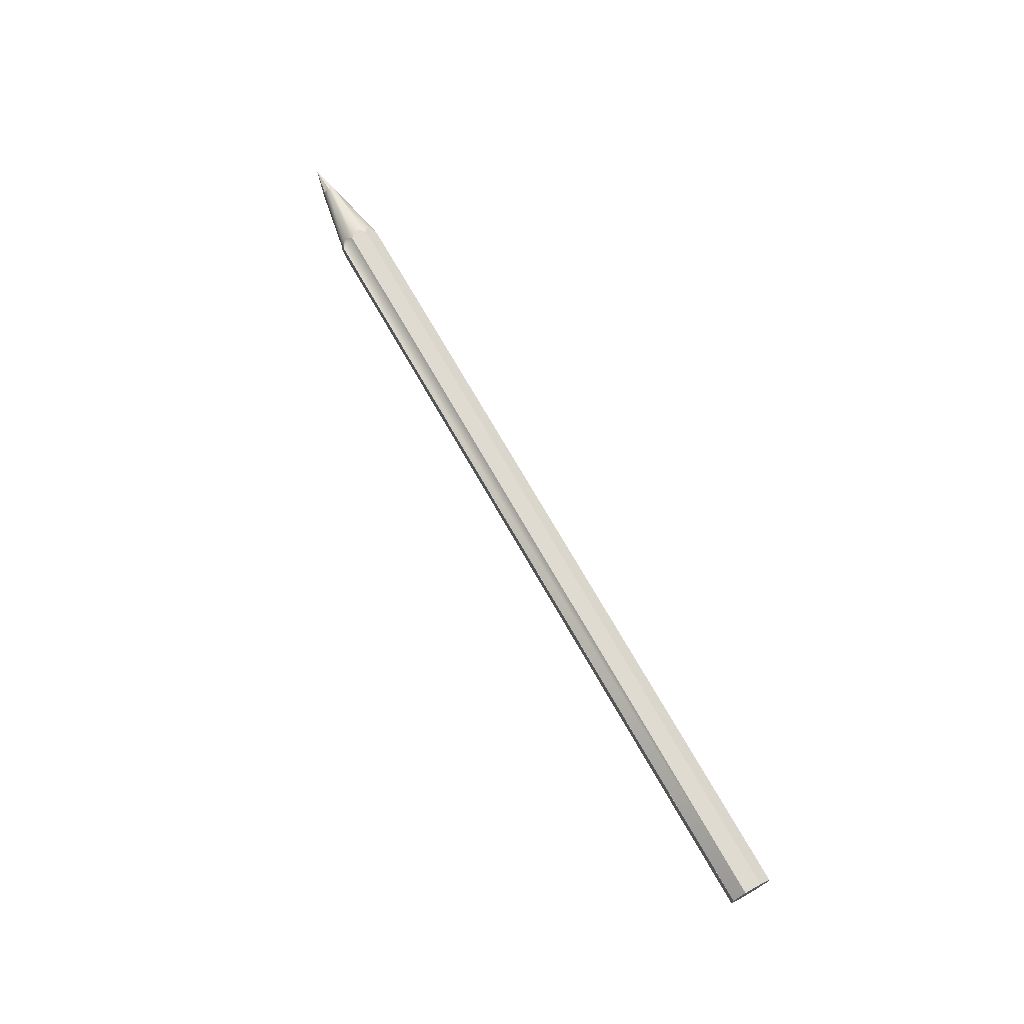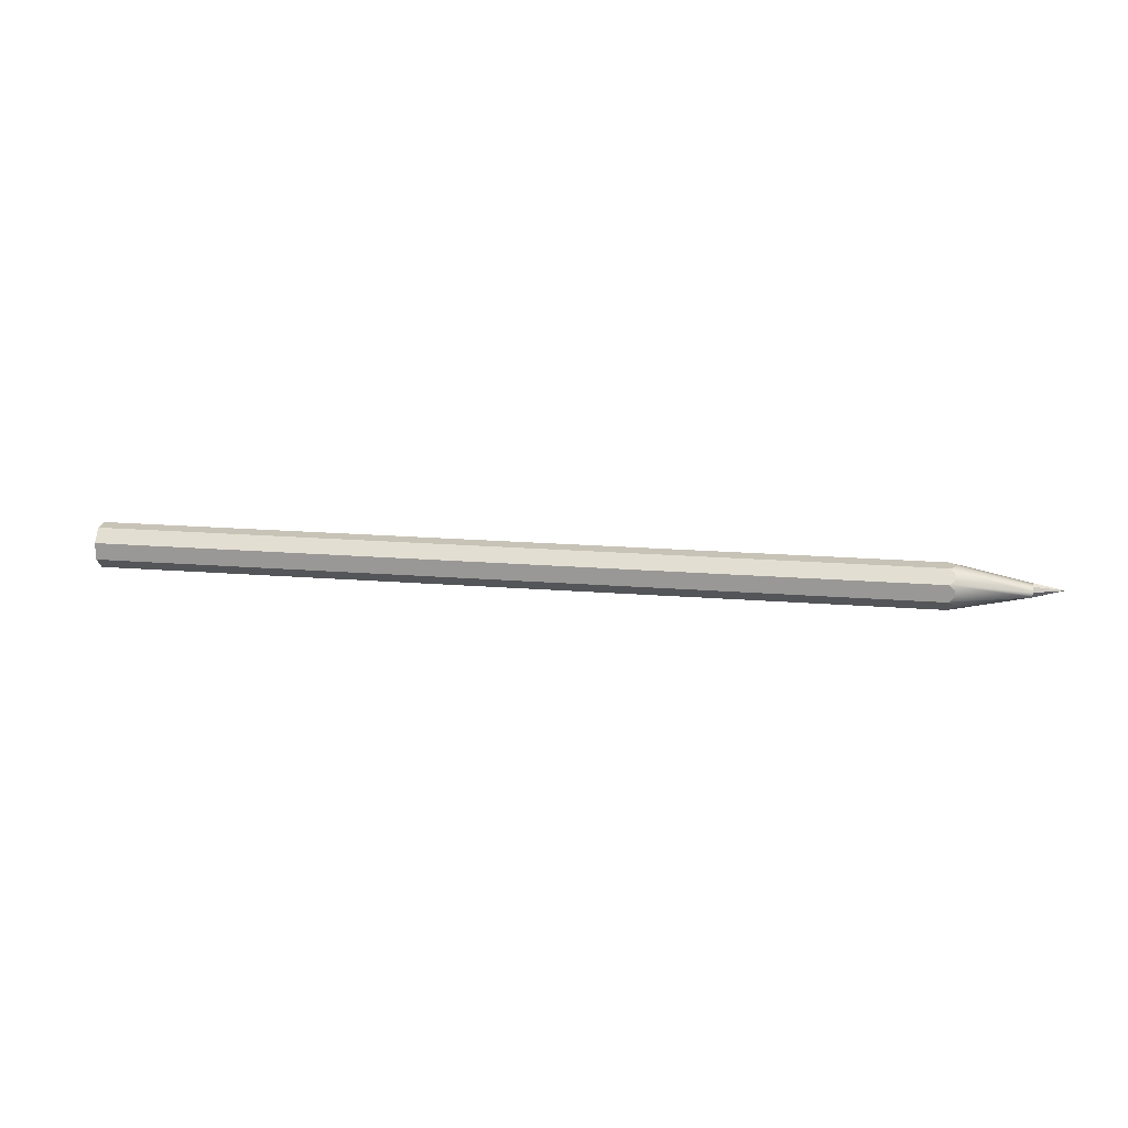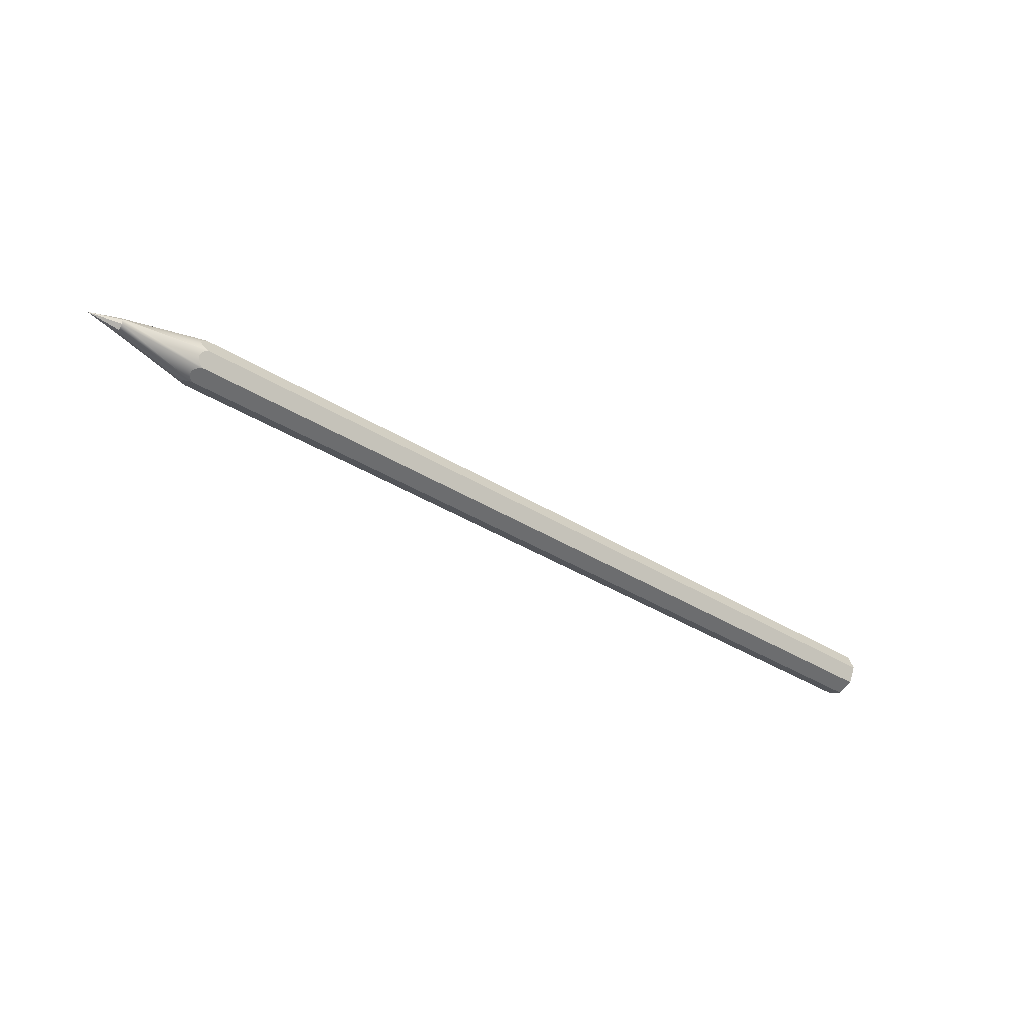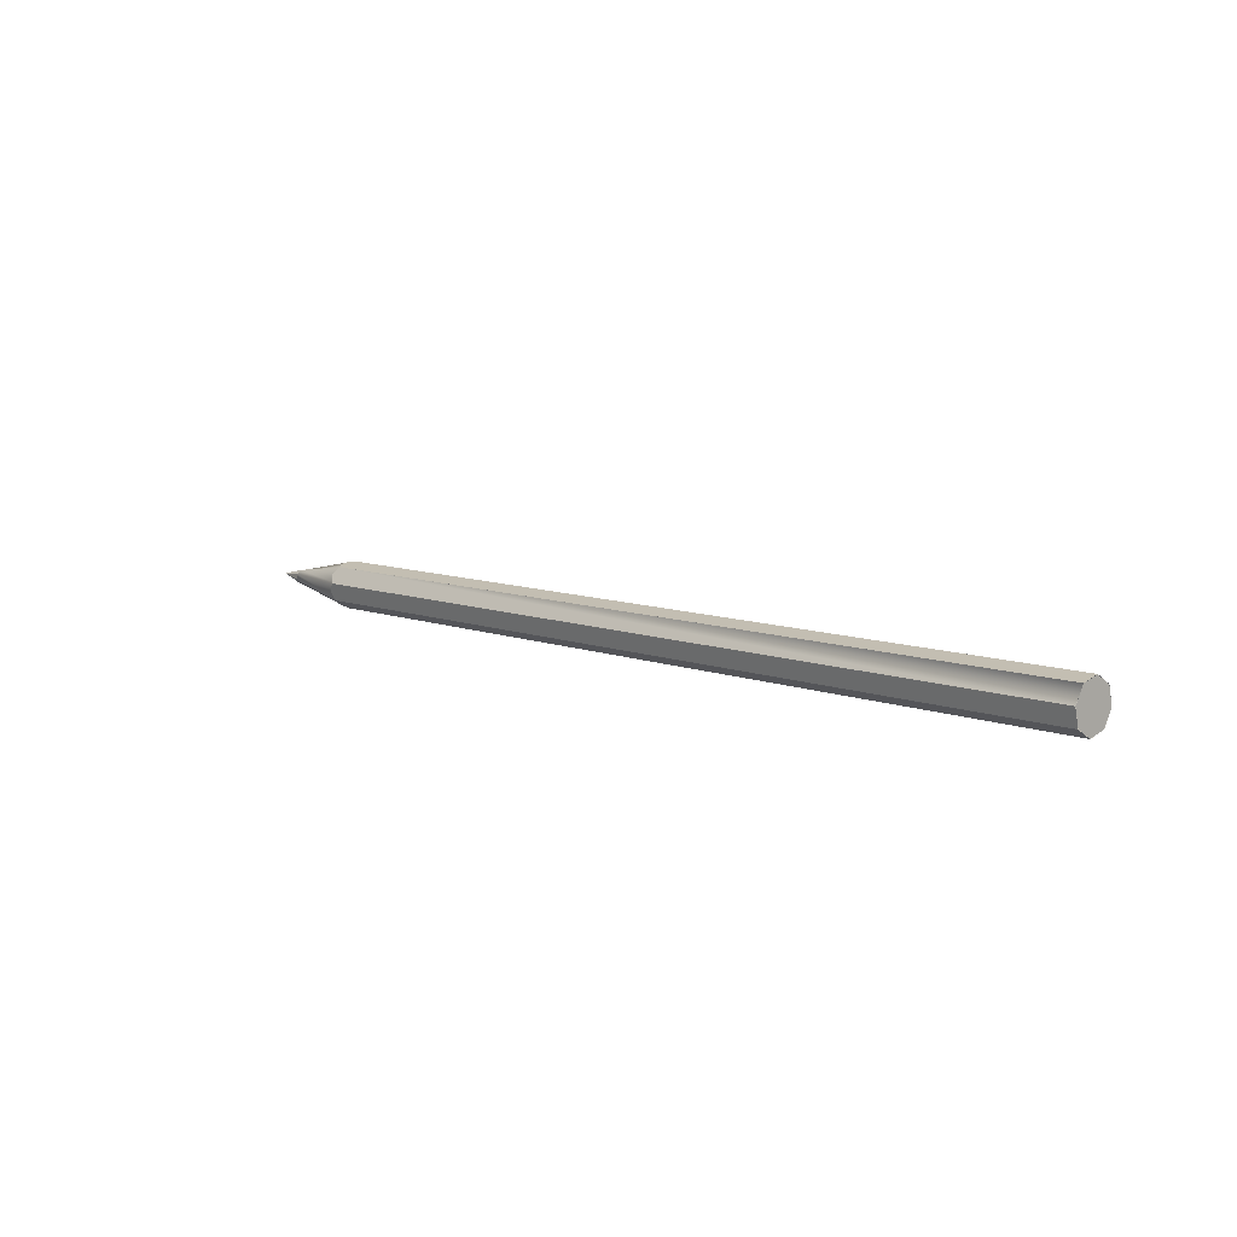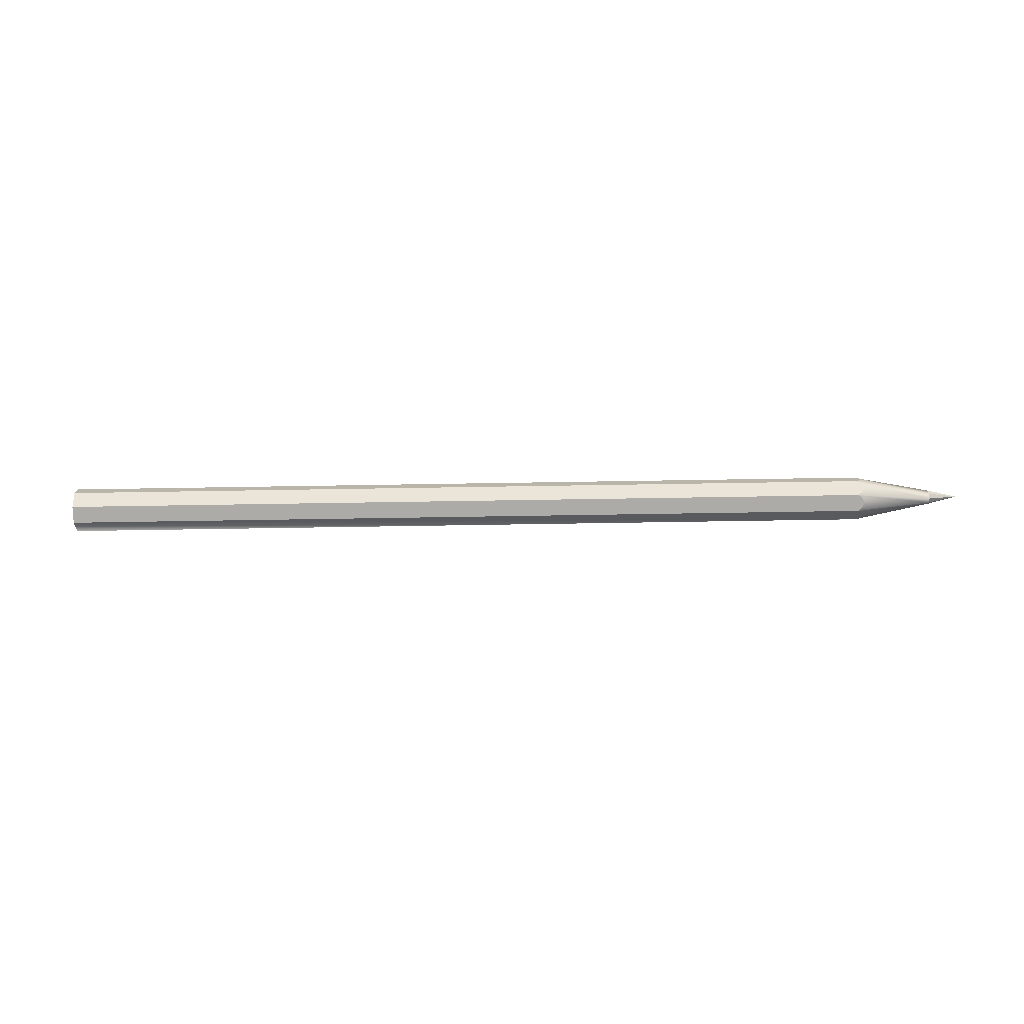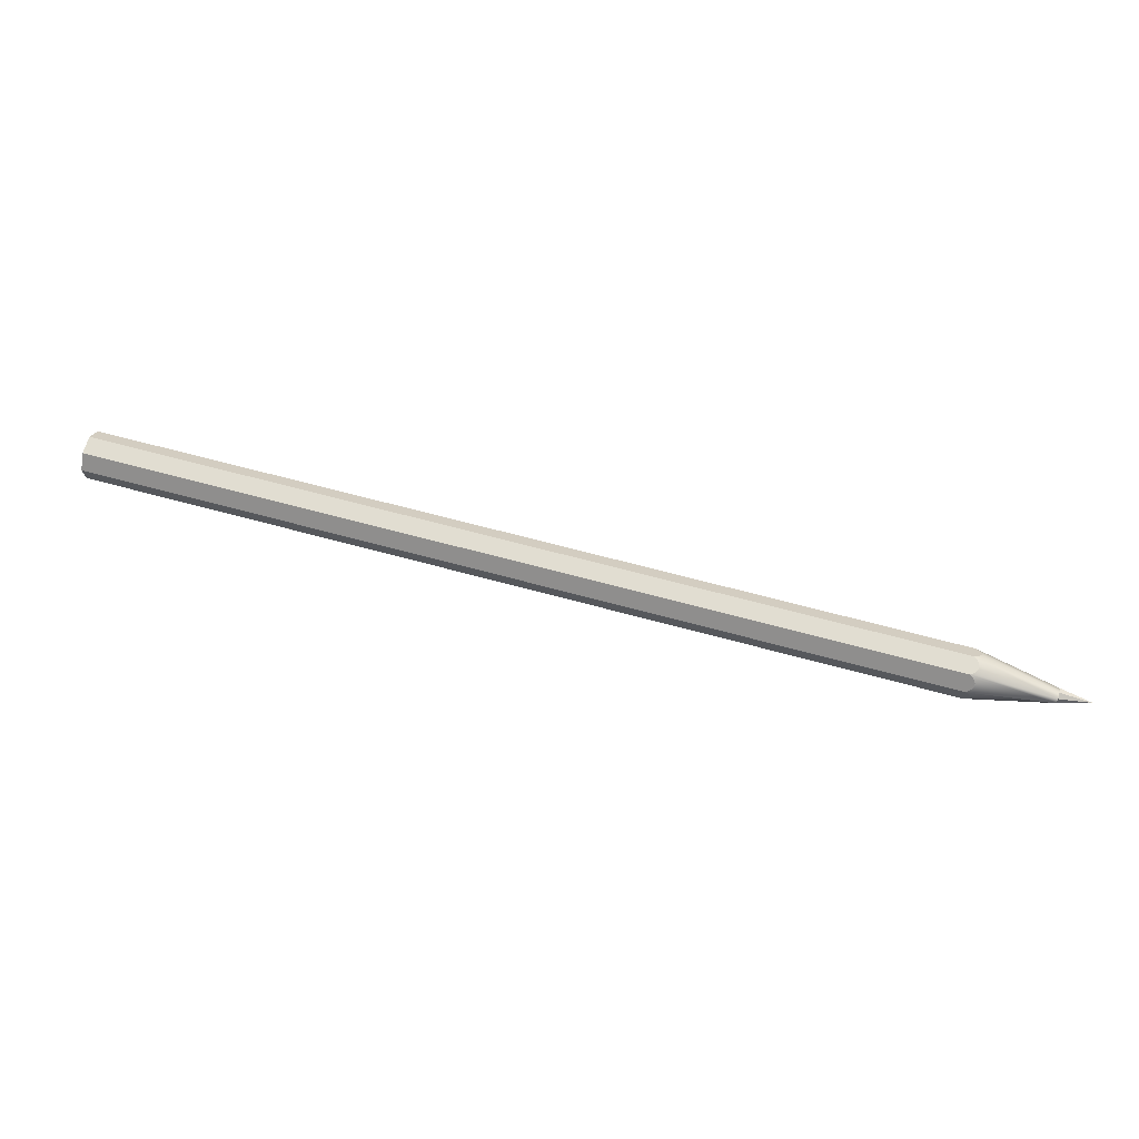
<metadata>
{"format":"obj","ext":"obj","renderer":"f3d","projection":"perspective","resolution":1024,"background":"white","views":[{"elev":70.0,"azim":46.6,"up":"+Y"},{"elev":19.7,"azim":174.3,"up":"+Y"},{"elev":-61.7,"azim":-35.7,"up":"+Z"},{"elev":28.7,"azim":44.0,"up":"+Z"},{"elev":-76.2,"azim":166.9,"up":"+Y"},{"elev":-65.9,"azim":170.9,"up":"+Z"}]}
</metadata>
<code>
g default
v 2.647 0.2093 0.5545
v 2.647 0.09548 0.5545
v 2.581 0.09548 0.8211
v 2.6 0.01499 0.743
v 2.628 0.01499 0.6326
v 2.628 0.0139 0.6322
v 2.6 0.0139 0.7435
v 2.58 0.09502 0.8222
v 2.58 0.09502 0.8226
v 2.58 0.2098 0.8226
v 2.581 0.2093 0.8211
v 2.628 0.2898 0.6326
v 2.647 0.2098 0.5535
v 2.647 0.09502 0.5535
v -2.734 0.0139 -0.7047
v -2.743 0.01943 -0.7126
v -2.752 0.02697 -0.7227
v -2.759 0.03421 -0.7318
v -2.763 0.04125 -0.7401
v -2.765 0.04816 -0.7477
v -2.764 0.055 -0.7546
v -2.761 0.06185 -0.7609
v -2.756 0.06878 -0.7666
v -2.748 0.07584 -0.7719
v -2.737 0.08313 -0.7768
v -2.723 0.09072 -0.7812
v -2.714 0.09502 -0.7834
v -2.762 0.0139 -0.5934
v -2.772 0.0139 -0.6069
v -2.78 0.0139 -0.6197
v -2.786 0.0139 -0.6315
v -2.788 0.0139 -0.6424
v -2.789 0.0139 -0.6526
v -2.787 0.0139 -0.6621
v -2.783 0.0139 -0.671
v -2.776 0.0139 -0.6795
v -2.767 0.0139 -0.6875
v -2.754 0.0139 -0.6952
v -2.739 0.0139 -0.7026
v -2.781 0.09502 -0.5147
v -2.784 0.0934 -0.517
v -2.795 0.08568 -0.5277
v -2.803 0.0783 -0.5373
v -2.809 0.07117 -0.546
v -2.812 0.0642 -0.5539
v -2.812 0.05734 -0.5612
v -2.81 0.0505 -0.5677
v -2.806 0.04362 -0.5738
v -2.799 0.03663 -0.5793
v -2.79 0.02947 -0.5844
v -2.778 0.02204 -0.589
v -2.763 0.01426 -0.5932
v -2.781 0.09502 -0.5143
v -2.781 0.2098 -0.5143
v -2.788 0.2047 -0.516
v -2.793 0.1038 -0.5171
v -2.8 0.1939 -0.519
v -2.804 0.1145 -0.5198
v -2.809 0.1836 -0.5213
v -2.812 0.1247 -0.5219
v -2.816 0.1735 -0.5229
v -2.817 0.1346 -0.5233
v -2.82 0.1637 -0.5239
v -2.821 0.1444 -0.5241
v -2.821 0.154 -0.5243
v -2.82 0.1637 -0.5242
v -2.821 0.154 -0.5246
v -2.821 0.1444 -0.5244
v -2.817 0.1346 -0.5236
v -2.812 0.1247 -0.5222
v -2.804 0.1145 -0.5202
v -2.793 0.1038 -0.5175
v -2.816 0.1735 -0.5232
v -2.809 0.1836 -0.5216
v -2.8 0.1939 -0.5193
v -2.788 0.2047 -0.5163
v -2.781 0.2098 -0.5146
v 2.58 0.2098 0.8222
v 2.6 0.2898 0.743
v 2.6 0.2909 0.7435
v 2.628 0.2909 0.6322
v -2.714 0.2098 -0.7834
v -2.718 0.2114 -0.7826
v -2.733 0.2191 -0.7784
v -2.744 0.2265 -0.7736
v -2.753 0.2336 -0.7685
v -2.759 0.2406 -0.7629
v -2.763 0.2474 -0.7568
v -2.765 0.2543 -0.7501
v -2.764 0.2612 -0.7428
v -2.761 0.2681 -0.7348
v -2.755 0.2753 -0.7259
v -2.746 0.2827 -0.7161
v -2.735 0.2905 -0.7053
v -2.734 0.2909 -0.7047
v -2.721 0.1001 -0.7851
v -2.733 0.1109 -0.7881
v -2.742 0.1212 -0.7904
v -2.749 0.1312 -0.792
v -2.753 0.141 -0.793
v -2.754 0.1507 -0.7934
v -2.754 0.1604 -0.7932
v -2.75 0.1702 -0.7924
v -2.745 0.1801 -0.791
v -2.737 0.1903 -0.789
v -2.726 0.2009 -0.7862
v -2.75 0.2909 -0.6978
v -2.763 0.2909 -0.6902
v -2.773 0.2909 -0.6822
v -2.781 0.2909 -0.6739
v -2.786 0.2909 -0.6652
v -2.789 0.2909 -0.6559
v -2.789 0.2909 -0.646
v -2.787 0.2909 -0.6354
v -2.782 0.2909 -0.6239
v -2.775 0.2909 -0.6114
v -2.765 0.2909 -0.5977
v -2.762 0.2909 -0.5934
v -2.773 0.2854 -0.5905
v -2.786 0.2778 -0.586
v -2.796 0.2706 -0.5811
v -2.804 0.2635 -0.5757
v -2.809 0.2566 -0.5699
v -2.812 0.2498 -0.5635
v -2.812 0.2429 -0.5565
v -2.81 0.236 -0.5488
v -2.805 0.2289 -0.5404
v -2.798 0.2217 -0.5311
v -2.788 0.2141 -0.5208
g Crayon_Base Crayon
f 4 6 5
f 4 7 6
f 7 4 8
f 8 4 3
f 8 3 9
f 9 3 10
f 10 3 11
f 11 3 4 5 2 1 12 79
f 1 13 12
f 2 13 1
f 2 14 13
f 5 14 2
f 14 5 6
f 14 6 15 16 17 18 19 20 21 22 23 24 25 26 27
f 6 7 28 29 30 31 32 33 34 35 36 37 38 39 15
f 40 41 42 43 44 45 46 47 48 49 50 51 52 28 7 8 9 53
f 64 63 65
f 66 67 65 63
f 67 68 64 65
f 68 69 62 64
f 69 70 60 62
f 70 71 58 60
f 71 72 56 58
f 72 40 53 56
f 73 66 63 61
f 74 73 61 59
f 75 74 59 57
f 76 75 57 55
f 77 76 55 54
f 77 54 10 78 80 118 119 120 121 122 123 124 125 126 127 128 129
f 10 11 78
f 79 78 11
f 78 79 80
f 80 79 81
f 12 81 79
f 12 13 81
f 81 13 82 83 84 85 86 87 88 89 90 91 92 93 94 95
f 14 27 96 97 98 99 100 101 102 103 104 105 106 82 13
f 81 95 107 108 109 110 111 112 113 114 115 116 117 118 80
f 9 10 54 55 57 59 61 63 64 62 60 58 56 53
g default
v -3.243 0.1877 -0.8062
v -3.239 0.1542 -0.821
v -3.242 0.1176 -0.8067
v -3.251 0.1049 -0.7761
v -3.259 0.1168 -0.7458
v -3.262 0.1508 -0.7277
v -3.261 0.1829 -0.7392
v -3.251 0.2005 -0.7728
v -3.446 0.1615 -0.8224
v -2.806 0.04362 -0.5738
v -2.799 0.03663 -0.5793
v -2.79 0.02947 -0.5844
v -2.778 0.02204 -0.589
v -2.721 0.1001 -0.7851
v -2.733 0.1109 -0.7881
v -2.742 0.1212 -0.7904
v -2.749 0.1312 -0.792
v -2.753 0.141 -0.793
v -2.754 0.1507 -0.7934
v -2.754 0.1604 -0.7932
v -2.75 0.1702 -0.7924
v -2.75 0.2909 -0.6978
v -2.763 0.2909 -0.6902
v -2.773 0.2909 -0.6822
v -2.781 0.2909 -0.6739
v -2.786 0.2909 -0.6652
v -2.789 0.2909 -0.6559
v -2.789 0.2909 -0.646
v -2.787 0.2909 -0.6354
v -2.782 0.2909 -0.6239
v -2.775 0.2909 -0.6114
v -2.781 0.2098 -0.5146
v -2.795 0.08568 -0.5277
v -2.803 0.0783 -0.5373
v -2.809 0.07117 -0.546
v -2.812 0.0642 -0.5539
v -2.812 0.05734 -0.5612
v -2.81 0.0505 -0.5677
v -2.784 0.0934 -0.517
v -2.781 0.09502 -0.5147
v -2.805 0.2289 -0.5404
v -2.812 0.2429 -0.5565
v -2.812 0.2498 -0.5635
v -2.809 0.2566 -0.5699
v -2.804 0.2635 -0.5757
v -2.796 0.2706 -0.5811
v -2.786 0.2778 -0.586
v -2.773 0.2854 -0.5905
v -2.765 0.2909 -0.5977
v -2.762 0.2909 -0.5934
v -2.735 0.2905 -0.7053
v -2.734 0.2909 -0.7047
v -2.746 0.2827 -0.7161
v -2.755 0.2753 -0.7259
v -2.761 0.2681 -0.7348
v -2.764 0.2612 -0.7428
v -2.765 0.2543 -0.7501
v -2.763 0.2474 -0.7568
v -2.759 0.2406 -0.7629
v -2.753 0.2336 -0.7685
v -2.744 0.2265 -0.7736
v -2.733 0.2191 -0.7784
v -2.718 0.2114 -0.7826
v -2.726 0.2009 -0.7862
v -2.714 0.2098 -0.7834
v -2.737 0.1903 -0.789
v -2.745 0.1801 -0.791
v -2.714 0.09502 -0.7834
v -2.723 0.09072 -0.7812
v -2.737 0.08313 -0.7768
v -2.748 0.07584 -0.7719
v -2.756 0.06878 -0.7666
v -2.761 0.06185 -0.7609
v -2.764 0.055 -0.7546
v -2.765 0.04816 -0.7477
v -2.763 0.04125 -0.7401
v -2.759 0.03421 -0.7318
v -2.752 0.02697 -0.7227
v -2.743 0.01943 -0.7126
v -2.734 0.0139 -0.7047
v -2.739 0.0139 -0.7026
v -2.754 0.0139 -0.6952
v -2.767 0.0139 -0.6875
v -2.776 0.0139 -0.6795
v -2.783 0.0139 -0.671
v -2.787 0.0139 -0.6621
v -2.789 0.0139 -0.6526
v -2.788 0.0139 -0.6424
v -2.786 0.0139 -0.6315
v -2.78 0.0139 -0.6197
v -2.772 0.0139 -0.6069
v -2.763 0.01426 -0.5932
v -2.762 0.0139 -0.5934
g Crayon Crayon_Mine1
f 130 131 138
f 131 132 138
f 132 133 138
f 133 134 138
f 134 135 138
f 135 136 138
f 136 137 138
f 137 130 138
f 132 131 192 194 193 195 196 150 149 148 147 146 145 144 143 197
f 130 137 178 160 159 158 157 156 155 154 153 152 151 180
f 169 161 136 135
f 135 134 221 142 141 140 139 167 166 165 164 163 162 168 169
f 137 136 161 170 171 172 173 174 175 176 177 179 178
f 181 180 151
f 131 130 180 182 183 184 185 186 187 188 189 190 191 192
f 133 132 197 198 199 200 201 202 203 204 205 206 207 208 209
f 134 133 209 210 211 212 213 214 215 216 217 218 219 220 221
f 222 221 220
g default
v 2.621 0.08214 0.6654
v 2.626 0.09276 0.6452
v 2.63 0.1093 0.6291
v 2.633 0.1302 0.6188
v 2.634 0.1533 0.6152
v 2.633 0.1764 0.6188
v 2.63 0.1972 0.6291
v 2.626 0.2138 0.6452
v 2.621 0.2244 0.6654
v 2.616 0.2281 0.6878
v 2.61 0.2244 0.7102
v 2.605 0.2138 0.7304
v 2.601 0.1972 0.7465
v 2.598 0.1764 0.7568
v 2.598 0.1533 0.7604
v 2.598 0.1302 0.7568
v 2.601 0.1093 0.7465
v 2.605 0.09276 0.7304
v 2.61 0.08214 0.7102
v 2.616 0.07848 0.6878
v 2.616 0.1533 0.6878
g Crayon Crayon_Dos
f 223 224 243
f 224 225 243
f 225 226 243
f 226 227 243
f 227 228 243
f 228 229 243
f 229 230 243
f 230 231 243
f 231 232 243
f 232 233 243
f 233 234 243
f 234 235 243
f 235 236 243
f 236 237 243
f 237 238 243
f 238 239 243
f 239 240 243
f 240 241 243
f 241 242 243
f 242 223 243

</code>
